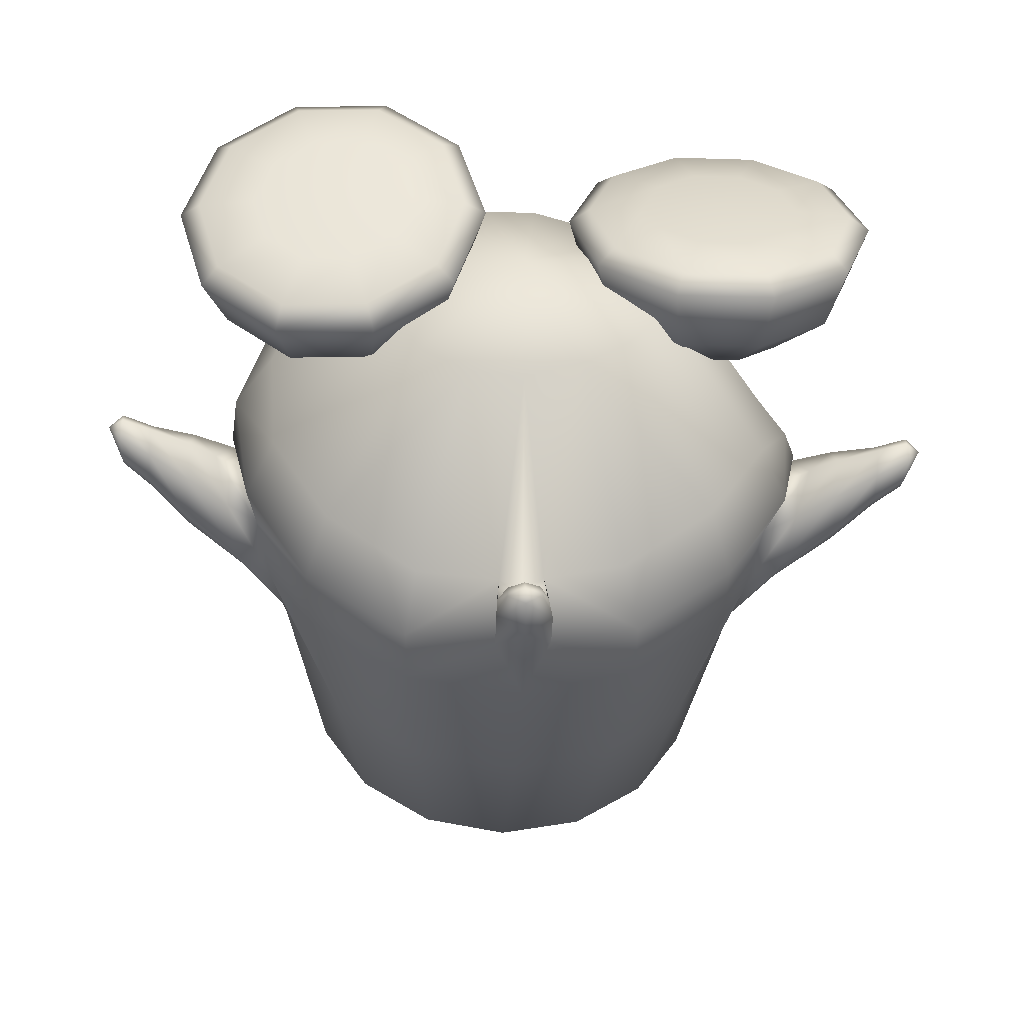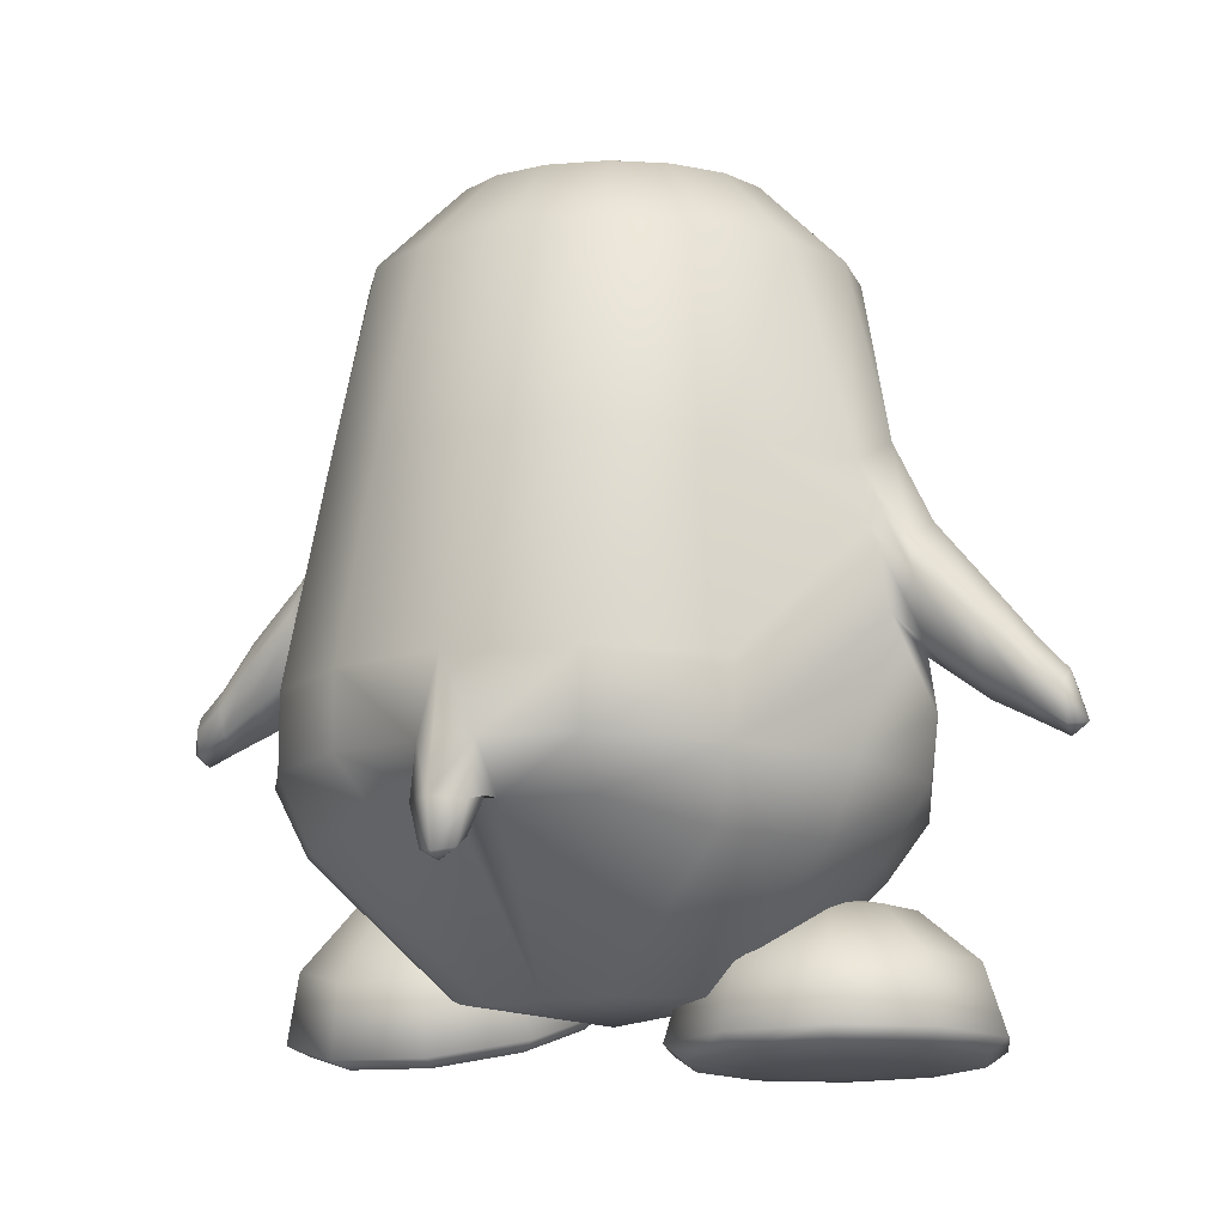
<metadata>
{"format":"obj","ext":"obj","renderer":"f3d","projection":"perspective","resolution":1024,"background":"white","views":[{"elev":-42.7,"azim":-2.1,"up":"+Z"},{"elev":-8.0,"azim":-155.1,"up":"+Y"}]}
</metadata>
<code>
o tux
v -0.00921 0.6588 0.1592
v -0.2036 0.6623 0.1332
v 0.1894 0.6659 0.1333
v -0.3688 0.6778 0.05546
v 0.3575 0.6819 0.05553
v -0.4788 0.6788 -0.1116
v 0.4702 0.6811 -0.1116
v -0.5173 0.6794 -0.3084
v 0.51 0.6803 -0.3084
v -0.4777 0.68 -0.5048
v 0.4713 0.6802 -0.5037
v -0.3648 0.6818 -0.6707
v 0.3615 0.681 -0.6681
v -0.1961 0.6838 -0.7805
v 0.197 0.6828 -0.7781
v 0.001416 0.6842 -0.8177
v -0.00591 0.848 -0.001212
v -0.131 0.8571 -0.005279
v 0.1196 0.8581 -0.005265
v -0.2361 0.8571 -0.07662
v 0.2269 0.858 -0.07662
v -0.3063 0.8573 -0.1831
v 0.2987 0.8578 -0.1831
v -0.3312 0.8573 -0.3084
v 0.3236 0.8578 -0.3084
v -0.3063 0.8573 -0.4336
v 0.2986 0.8578 -0.4336
v -0.2352 0.8574 -0.5398
v 0.2277 0.8577 -0.5397
v -0.1285 0.8579 -0.6101
v 0.1221 0.8579 -0.6098
v -0.002996 0.858 -0.6346
v -0.003905 0.9549 -0.3084
v 0.0181 0.2727 -0.9155
v -0.2185 0.2715 -0.8768
v 0.2467 0.2639 -0.8621
v -0.4287 0.2548 -0.7435
v 0.4316 0.2497 -0.7332
v -0.5812 0.2476 -0.4214
v 0.5746 0.2485 -0.4212
v -0.614 0.3002 -0.314
v 0.6073 0.3013 -0.314
v -0.5813 0.2429 -0.2083
v 0.5746 0.2438 -0.2083
v -0.449 0.262 0.08567
v 0.442 0.2712 0.08584
v -0.2509 0.3261 0.1695
v 0.241 0.3362 0.1697
v -0.009013 0.3597 0.201
v -0.1298 -0.2118 0.3729
v -0.3222 -0.2959 0.3186
v 0.06836 -0.1154 0.3175
v -0.4867 -0.3343 0.1686
v 0.2657 -0.06003 0.1649
v -0.6388 -0.06071 -0.2153
v 0.6328 -0.06071 -0.2147
v -0.6803 -0.1344 -0.3044
v 0.6756 -0.1362 -0.3029
v -0.6415 -0.05545 -0.4099
v 0.632 -0.05956 -0.4078
v -0.4845 -0.1764 -0.8305
v 0.4939 -0.1969 -0.8028
v -0.2492 -0.1638 -0.9835
v 0.2794 -0.1763 -0.9601
v 0.01872 -0.1649 -1.026
v 0.01615 -0.3193 -1.052
v -0.2525 -0.3237 -0.9896
v 0.2754 -0.3387 -0.9687
v -0.4851 -0.3358 -0.8348
v 0.4909 -0.3593 -0.8096
v -0.6395 -0.3531 -0.5908
v 0.6362 -0.367 -0.5816
v -0.6846 -0.382 -0.3155
v 0.6619 -0.3233 -0.3184
v -0.5905 -0.44 -0.05189
v 0.511 -0.2253 -0.05984
v -0.4346 -0.4712 0.1668
v 0.2769 -0.1479 0.1619
v -0.2718 -0.4063 0.3145
v 0.09387 -0.2041 0.3118
v -0.09213 -0.3051 0.3656
v -0.03433 -0.3994 0.2957
v -0.198 -0.4955 0.2497
v 0.1282 -0.3063 0.2474
v -0.3509 -0.5632 0.1175
v 0.2944 -0.2719 0.1133
v -0.5099 -0.5583 -0.0806
v 0.4824 -0.3576 -0.08681
v -0.5918 -0.5319 -0.3195
v 0.5794 -0.4448 -0.3223
v -0.5729 -0.5035 -0.5677
v 0.5687 -0.5116 -0.559
v -0.4392 -0.4905 -0.7832
v 0.4387 -0.5151 -0.7639
v -0.2329 -0.4293 -0.8896
v 0.2418 -0.4463 -0.8725
v 0.007777 -0.4366 -0.9362
v 0.001067 -0.8511 -0.3006
v -0.001149 -0.8002 -0.6314
v -0.1271 -0.7949 -0.612
v 0.1281 -0.8089 -0.595
v -0.2328 -0.793 -0.5423
v 0.2373 -0.8066 -0.5208
v -0.3033 -0.7921 -0.434
v 0.3173 -0.7959 -0.4068
v -0.3278 -0.7921 -0.3095
v 0.3489 -0.7773 -0.2831
v -0.2992 -0.7903 -0.1858
v 0.3255 -0.755 -0.1627
v -0.2044 -0.7708 -0.07989
v 0.2516 -0.7097 -0.0643
v -0.09043 -0.7443 -0.008206
v 0.1474 -0.7014 -0.000939
v 0.02722 -0.7235 0.01883
v -0.0471 -0.006841 0.2734
v -0.3031 -0.03343 0.2235
v 0.1825 0.03181 0.2236
v -0.493 -0.02679 0.1158
v 0.3778 0.06457 0.1161
v -0.2499 0.113 0.2651
v 0.2066 0.146 0.2655
v -0.1918 0.02818 0.2621
v 0.1209 0.06005 0.2623
v -0.2689 0.1705 0.2669
v 0.255 0.1961 0.2673
v -0.1857 0.2369 0.268
v 0.1793 0.2542 0.2683
v -0.06938 0.2784 0.2688
v 0.05871 0.2858 0.2689
v -0.006523 0.3016 0.2721
v -0.03225 0.0213 0.2662
v -0.04936 -0.3241 -1.011
v 0.07723 -0.3272 -1.005
v -0.04405 -0.4312 -0.911
v 0.05678 -0.4347 -0.9072
v -0.04859 -0.4304 -0.9697
v 0.06745 -0.4332 -0.9643
v -0.05061 -0.4413 -1.037
v 0.07521 -0.4444 -1.032
v 0.01015 -0.4462 -0.99
v 0.0145 -0.4365 -1.078
v 0.01159 -0.5355 -1.068
v 0.008858 -0.5416 -1.013
v -0.02902 -0.5284 -1.043
v 0.04997 -0.5304 -1.039
v -0.02741 -0.5082 -1.001
v 0.04545 -0.51 -0.9974
v 0.009864 -0.5523 -1.04
v -0.6083 0.08294 -0.195
v 0.6015 0.08343 -0.1948
v -0.6101 0.1098 -0.4456
v 0.6015 0.1095 -0.4452
v -0.6846 0.08672 -0.4216
v 0.6751 0.08668 -0.4213
v -0.6994 0.1333 -0.3141
v 0.6914 0.134 -0.314
v -0.6804 0.08918 -0.2085
v 0.673 0.08974 -0.2083
v -0.7096 -0.1203 -0.2157
v 0.7058 -0.1208 -0.2147
v -0.7452 -0.1793 -0.3036
v 0.7426 -0.1789 -0.3029
v -0.7128 -0.1171 -0.4089
v 0.7056 -0.1186 -0.4078
v -0.694 -0.01021 -0.1955
v 0.687 -0.01059 -0.1948
v -0.6969 0.01798 -0.4458
v 0.686 0.01696 -0.4452
v -0.8177 -0.003805 -0.3128
v 0.8078 -0.000693 -0.314
v -0.8155 -0.03775 -0.3984
v 0.8053 -0.03497 -0.3994
v -0.8118 -0.03671 -0.2288
v 0.8047 -0.03348 -0.2298
v -0.8074 -0.2229 -0.3047
v 0.8067 -0.2198 -0.3051
v -0.8025 -0.1807 -0.2345
v 0.8013 -0.1776 -0.2349
v -0.8066 -0.1804 -0.3882
v 0.8025 -0.1778 -0.3886
v -0.8072 -0.1086 -0.2183
v 0.8031 -0.1054 -0.219
v -0.8147 -0.08776 -0.4175
v 0.806 -0.08498 -0.4184
v -0.9075 -0.1088 -0.3112
v 0.9016 -0.1016 -0.3138
v -0.9046 -0.1364 -0.3669
v 0.8989 -0.1295 -0.3694
v -0.9017 -0.1348 -0.2566
v 0.898 -0.1276 -0.2591
v -0.8995 -0.2351 -0.2615
v 0.9001 -0.2279 -0.2636
v -0.9016 -0.2681 -0.3061
v 0.9027 -0.261 -0.3081
v -0.9011 -0.2358 -0.3599
v 0.8998 -0.2289 -0.362
v -0.8998 -0.1856 -0.2511
v 0.8984 -0.1784 -0.2534
v -0.9044 -0.1741 -0.3779
v 0.9 -0.1673 -0.3803
v -0.9674 -0.1962 -0.3518
v 0.9645 -0.1865 -0.3553
v -0.9683 -0.1713 -0.3101
v 0.9651 -0.1615 -0.3138
v -0.9683 -0.1977 -0.2693
v 0.967 -0.1876 -0.2729
v -0.9707 -0.282 -0.2721
v 0.973 -0.2718 -0.2754
v -0.9666 -0.3005 -0.3063
v 0.969 -0.2905 -0.3095
v -0.9694 -0.2789 -0.3468
v 0.9701 -0.2691 -0.35
v -0.9765 -0.2478 -0.2641
v 0.9775 -0.2373 -0.2677
v -0.9694 -0.2278 -0.3611
v 0.9676 -0.2181 -0.3645
v -1.002 -0.2731 -0.3055
v 1.004 -0.2617 -0.3095
v -0.6993 -0.2477 -0.3086
v 0.6932 -0.2401 -0.3113
v -0.4278 -0.591 -0.1721
v 0.4631 -0.5376 -0.2096
v -0.255 -0.6371 -0.1797
v 0.286 -0.5751 -0.1927
v -0.1313 -0.7574 -0.1918
v 0.1555 -0.6776 -0.1641
v -0.09291 -0.9109 -0.2087
v 0.1059 -0.8226 -0.1266
v -0.1421 -0.9413 -0.2119
v 0.1526 -0.8554 -0.12
v -0.2724 -0.947 -0.2128
v 0.2812 -0.8693 -0.1202
v -0.3068 -0.9326 -0.3202
v 0.3111 -0.8967 -0.2266
v -0.2015 -0.9176 -0.3977
v 0.2043 -0.9019 -0.3043
v -0.1615 -0.8838 -0.4232
v 0.1656 -0.876 -0.3395
v -0.1907 -0.7345 -0.3777
v 0.2071 -0.7233 -0.3485
v -0.2915 -0.6217 -0.291
v 0.3152 -0.6018 -0.2954
v -0.377 -0.6157 -0.3518
v 0.4017 -0.6173 -0.3685
v -0.3442 -0.7141 -0.4915
v 0.3557 -0.7544 -0.4658
v -0.3388 -0.8592 -0.5548
v 0.3371 -0.9123 -0.4745
v -0.3553 -0.8959 -0.5118
v 0.3528 -0.9335 -0.421
v -0.3953 -0.9197 -0.3856
v 0.3969 -0.9151 -0.294
v -0.5042 -0.9131 -0.384
v 0.5058 -0.9178 -0.2973
v -0.5442 -0.8841 -0.5098
v 0.5414 -0.9383 -0.4261
v -0.5571 -0.8451 -0.5527
v 0.5549 -0.9182 -0.4802
v -0.5328 -0.7018 -0.489
v 0.5444 -0.7599 -0.4711
v -0.4854 -0.609 -0.3495
v 0.5108 -0.6203 -0.3724
v -0.5729 -0.6112 -0.2815
v 0.6013 -0.6061 -0.3101
v -0.6846 -0.7056 -0.3715
v 0.7012 -0.7353 -0.3631
v -0.7322 -0.8498 -0.4169
v 0.7359 -0.8897 -0.3554
v -0.6959 -0.8881 -0.3923
v 0.6982 -0.9137 -0.318
v -0.5917 -0.9155 -0.3162
v 0.5964 -0.9035 -0.2349
v -0.6246 -0.9258 -0.2079
v 0.6338 -0.8778 -0.1308
v -0.7528 -0.9059 -0.2047
v 0.7631 -0.8692 -0.1376
v -0.798 -0.8704 -0.2003
v 0.8109 -0.8384 -0.1471
v -0.7415 -0.7234 -0.1839
v 0.7661 -0.6908 -0.1827
v -0.6058 -0.6215 -0.1732
v 0.6388 -0.5804 -0.2059
v -0.5714 -0.6359 -0.06582
v 0.6089 -0.5531 -0.09968
v -0.6819 -0.7483 0.002083
v 0.7143 -0.6435 0.001275
v -0.7291 -0.8991 0.01444
v 0.7511 -0.7837 0.0653
v -0.6932 -0.9308 -0.01871
v 0.7113 -0.8219 0.04634
v -0.5902 -0.9401 -0.1005
v 0.6039 -0.8505 -0.02456
v -0.4491 -0.9468 -0.2115
v 0.4573 -0.8837 -0.1229
v -0.5017 -0.9531 -0.03508
v 0.5181 -0.832 0.0431
v -0.5399 -0.9532 0.09458
v 0.5627 -0.7898 0.1635
v -0.5521 -0.925 0.1453
v 0.5795 -0.7467 0.2006
v -0.5286 -0.7707 0.1154
v 0.5657 -0.6114 0.1184
v -0.4828 -0.6488 -0.000412
v 0.5231 -0.5346 -0.03203
v -0.3743 -0.6538 -0.002254
v 0.4142 -0.533 -0.02823
v -0.34 -0.7821 0.1127
v 0.377 -0.6068 0.1241
v -0.3344 -0.9381 0.1422
v 0.3616 -0.7414 0.2071
v -0.3513 -0.9646 0.09194
v 0.374 -0.7852 0.1692
v -0.3928 -0.9596 -0.03661
v 0.4092 -0.8293 0.04636
v -0.3053 -0.9573 -0.1045
v 0.3187 -0.8436 -0.01601
v -0.1996 -0.9605 -0.02557
v 0.2172 -0.8099 0.0611
v -0.1592 -0.9329 0.006706
v 0.1806 -0.7703 0.08232
v -0.1884 -0.7758 -0.004486
v 0.2203 -0.633 0.01633
v -0.2871 -0.6497 -0.07047
v 0.3237 -0.5484 -0.08988
v -0.09203 0.1022 0.4174
v -0.06126 0.07034 0.4163
v 0.1015 0.1136 0.4176
v 0.07469 0.07837 0.4165
v -0.1052 0.1213 0.4179
v 0.1123 0.1341 0.4182
v -0.07307 0.1481 0.4184
v 0.07727 0.157 0.4186
v -0.0252 0.1663 0.4188
v 0.02758 0.1694 0.4189
v 0.000712 0.1759 0.4202
v 0.007286 0.06462 0.4181
v 0.004 0.1194 0.4618
v -0.0506 0.1201 0.4527
v 0.05816 0.1265 0.4529
f 33 18 17
f 17 19 33
f 33 20 18
f 19 21 33
f 33 22 20
f 21 23 33
f 33 24 22
f 23 25 33
f 33 26 24
f 25 27 33
f 33 28 26
f 27 29 33
f 33 30 28
f 29 31 33
f 33 32 30
f 31 32 33
f 1 17 18
f 1 18 2
f 1 3 19
f 1 19 17
f 2 18 20
f 2 20 4
f 21 19 3
f 21 3 5
f 4 20 22
f 4 22 6
f 23 21 5
f 23 5 7
f 6 22 24
f 6 24 8
f 25 23 7
f 25 7 9
f 8 24 26
f 8 26 10
f 27 25 9
f 27 9 11
f 10 26 28
f 10 28 12
f 29 27 11
f 29 11 13
f 12 28 30
f 12 30 14
f 31 29 13
f 31 13 15
f 14 30 32
f 14 32 16
f 32 31 15
f 32 15 16
f 14 16 34
f 14 34 35
f 34 16 15
f 34 15 36
f 12 14 35
f 12 35 37
f 36 15 13
f 36 13 38
f 10 12 37
f 10 37 39
f 38 13 11
f 38 11 40
f 8 10 39
f 8 39 41
f 40 11 9
f 40 9 42
f 6 8 41
f 6 41 43
f 42 9 7
f 42 7 44
f 4 6 43
f 4 43 45
f 44 7 5
f 44 5 46
f 2 4 45
f 2 45 47
f 46 5 3
f 46 3 48
f 1 2 47
f 1 47 49
f 1 49 48
f 1 48 3
f 37 35 63
f 37 63 61
f 64 36 38
f 64 38 62
f 35 34 65
f 35 65 63
f 65 34 36
f 65 36 64
f 61 63 67
f 61 67 69
f 68 64 62
f 68 62 70
f 59 61 69
f 59 69 71
f 70 62 60
f 70 60 72
f 53 55 75
f 53 75 77
f 76 56 54
f 76 54 78
f 51 53 77
f 51 77 79
f 78 54 52
f 78 52 80
f 50 51 79
f 50 79 81
f 80 52 50
f 80 50 81
f 81 79 83
f 81 83 82
f 84 80 81
f 84 81 82
f 79 77 85
f 79 85 83
f 86 78 80
f 86 80 84
f 77 75 87
f 77 87 85
f 88 76 78
f 88 78 86
f 75 73 89
f 75 89 87
f 90 74 76
f 90 76 88
f 73 71 91
f 73 91 89
f 92 72 74
f 92 74 90
f 71 69 93
f 71 93 91
f 94 70 72
f 94 72 92
f 69 67 95
f 69 95 93
f 96 68 70
f 96 70 94
f 93 95 100
f 93 100 102
f 101 96 94
f 101 94 103
f 91 93 102
f 91 102 104
f 103 94 92
f 103 92 105
f 89 91 104
f 89 104 106
f 105 92 90
f 105 90 107
f 87 89 106
f 87 106 108
f 107 90 88
f 107 88 109
f 85 87 108
f 85 108 110
f 109 88 86
f 109 86 111
f 83 85 110
f 83 110 112
f 111 86 84
f 111 84 113
f 82 83 112
f 82 112 114
f 113 84 82
f 113 82 114
f 98 114 112
f 113 114 98
f 98 112 110
f 111 113 98
f 98 110 108
f 109 111 98
f 98 108 106
f 107 109 98
f 98 106 104
f 105 107 98
f 98 104 102
f 103 105 98
f 98 102 100
f 101 103 98
f 98 100 99
f 99 101 98
f 116 51 50
f 116 50 115
f 50 52 117
f 50 117 115
f 118 53 51
f 118 51 116
f 52 54 119
f 52 119 117
f 53 118 55
f 56 119 54
f 118 45 43
f 44 46 119
f 115 131 122
f 115 122 116
f 123 131 115
f 123 115 117
f 116 122 120
f 121 123 117
f 116 120 124
f 116 124 118
f 125 121 117
f 125 117 119
f 45 118 124
f 125 119 46
f 45 124 47
f 48 125 46
f 47 124 126
f 127 125 48
f 47 126 128
f 129 127 48
f 49 128 130
f 130 129 49
f 47 128 49
f 49 129 48
f 132 63 65
f 65 64 133
f 66 132 65
f 65 133 66
f 132 67 63
f 64 68 133
f 67 132 134
f 67 134 95
f 135 133 68
f 135 68 96
f 134 99 100
f 101 99 135
f 95 134 100
f 101 135 96
f 134 97 99
f 99 97 135
f 134 132 138
f 134 138 136
f 139 133 135
f 139 135 137
f 97 134 136
f 97 136 140
f 137 135 97
f 137 97 140
f 132 66 141
f 132 141 138
f 141 66 133
f 141 133 139
f 138 141 142
f 138 142 144
f 142 141 139
f 142 139 145
f 140 136 146
f 140 146 143
f 147 137 140
f 147 140 143
f 136 138 144
f 136 144 146
f 145 139 137
f 145 137 147
f 148 146 144
f 145 147 148
f 142 148 144
f 145 148 142
f 148 143 146
f 147 143 148
f 151 37 61
f 62 38 152
f 59 151 61
f 62 152 60
f 151 39 37
f 38 40 152
f 43 149 118
f 119 150 44
f 149 55 118
f 119 56 150
f 41 39 153
f 41 153 155
f 154 40 42
f 154 42 156
f 43 41 155
f 43 155 157
f 156 42 44
f 156 44 158
f 57 55 159
f 57 159 161
f 160 56 58
f 160 58 162
f 59 57 161
f 59 161 163
f 162 58 60
f 162 60 164
f 149 43 157
f 149 157 165
f 158 44 150
f 158 150 166
f 55 149 165
f 55 165 159
f 166 150 56
f 166 56 160
f 39 151 167
f 39 167 153
f 168 152 40
f 168 40 154
f 151 59 163
f 151 163 167
f 164 60 152
f 164 152 168
f 155 153 171
f 155 171 169
f 172 154 156
f 172 156 170
f 157 155 169
f 157 169 173
f 170 156 158
f 170 158 174
f 161 159 177
f 161 177 175
f 178 160 162
f 178 162 176
f 163 161 175
f 163 175 179
f 176 162 164
f 176 164 180
f 165 157 173
f 165 173 181
f 174 158 166
f 174 166 182
f 159 165 181
f 159 181 177
f 182 166 160
f 182 160 178
f 153 167 183
f 153 183 171
f 184 168 154
f 184 154 172
f 167 163 179
f 167 179 183
f 180 164 168
f 180 168 184
f 169 171 187
f 169 187 185
f 188 172 170
f 188 170 186
f 173 169 185
f 173 185 189
f 186 170 174
f 186 174 190
f 175 177 191
f 175 191 193
f 192 178 176
f 192 176 194
f 179 175 193
f 179 193 195
f 194 176 180
f 194 180 196
f 181 173 189
f 181 189 197
f 190 174 182
f 190 182 198
f 177 181 197
f 177 197 191
f 198 182 178
f 198 178 192
f 171 183 199
f 171 199 187
f 200 184 172
f 200 172 188
f 183 179 195
f 183 195 199
f 196 180 184
f 196 184 200
f 185 187 201
f 185 201 203
f 202 188 186
f 202 186 204
f 189 185 203
f 189 203 205
f 204 186 190
f 204 190 206
f 193 191 207
f 193 207 209
f 208 192 194
f 208 194 210
f 195 193 209
f 195 209 211
f 210 194 196
f 210 196 212
f 197 189 205
f 197 205 213
f 206 190 198
f 206 198 214
f 191 197 213
f 191 213 207
f 214 198 192
f 214 192 208
f 187 199 215
f 187 215 201
f 216 200 188
f 216 188 202
f 199 195 211
f 199 211 215
f 212 196 200
f 212 200 216
f 207 217 209
f 210 218 208
f 207 213 217
f 218 214 208
f 205 217 213
f 214 218 206
f 203 217 205
f 206 218 204
f 201 217 203
f 204 218 202
f 201 215 217
f 218 216 202
f 211 217 215
f 216 218 212
f 209 217 211
f 212 218 210
f 219 59 71
f 72 60 220
f 73 219 71
f 72 220 74
f 219 57 59
f 60 58 220
f 219 75 55
f 56 76 220
f 57 219 55
f 56 220 58
f 219 73 75
f 76 74 220
f 293 233 231
f 232 234 294
f 231 233 235
f 231 235 229
f 236 234 232
f 236 232 230
f 229 235 237
f 229 237 227
f 238 236 230
f 238 230 228
f 227 237 239
f 227 239 225
f 240 238 228
f 240 228 226
f 225 239 241
f 225 241 223
f 242 240 226
f 242 226 224
f 223 241 221
f 222 242 224
f 241 243 221
f 222 244 242
f 239 245 243
f 239 243 241
f 244 246 240
f 244 240 242
f 237 247 245
f 237 245 239
f 246 248 238
f 246 238 240
f 235 249 247
f 235 247 237
f 248 250 236
f 248 236 238
f 233 251 249
f 233 249 235
f 250 252 234
f 250 234 236
f 293 251 233
f 234 252 294
f 293 253 251
f 252 254 294
f 251 253 255
f 251 255 249
f 256 254 252
f 256 252 250
f 249 255 257
f 249 257 247
f 258 256 250
f 258 250 248
f 247 257 259
f 247 259 245
f 260 258 248
f 260 248 246
f 245 259 261
f 245 261 243
f 262 260 246
f 262 246 244
f 243 261 221
f 222 262 244
f 261 263 221
f 222 264 262
f 259 265 263
f 259 263 261
f 264 266 260
f 264 260 262
f 257 267 265
f 257 265 259
f 266 268 258
f 266 258 260
f 255 269 267
f 255 267 257
f 268 270 256
f 268 256 258
f 253 271 269
f 253 269 255
f 270 272 254
f 270 254 256
f 293 271 253
f 254 272 294
f 293 273 271
f 272 274 294
f 271 273 275
f 271 275 269
f 276 274 272
f 276 272 270
f 269 275 277
f 269 277 267
f 278 276 270
f 278 270 268
f 267 277 279
f 267 279 265
f 280 278 268
f 280 268 266
f 265 279 281
f 265 281 263
f 282 280 266
f 282 266 264
f 263 281 221
f 222 282 264
f 281 283 221
f 222 284 282
f 279 285 283
f 279 283 281
f 284 286 280
f 284 280 282
f 277 287 285
f 277 285 279
f 286 288 278
f 286 278 280
f 275 289 287
f 275 287 277
f 288 290 276
f 288 276 278
f 273 291 289
f 273 289 275
f 290 292 274
f 290 274 276
f 293 291 273
f 274 292 294
f 293 295 291
f 292 296 294
f 291 295 297
f 291 297 289
f 298 296 292
f 298 292 290
f 289 297 299
f 289 299 287
f 300 298 290
f 300 290 288
f 287 299 301
f 287 301 285
f 302 300 288
f 302 288 286
f 285 301 303
f 285 303 283
f 304 302 286
f 304 286 284
f 283 303 221
f 222 304 284
f 303 305 221
f 222 306 304
f 301 307 305
f 301 305 303
f 306 308 302
f 306 302 304
f 299 309 307
f 299 307 301
f 308 310 300
f 308 300 302
f 297 311 309
f 297 309 299
f 310 312 298
f 310 298 300
f 295 313 311
f 295 311 297
f 312 314 296
f 312 296 298
f 293 313 295
f 296 314 294
f 293 315 313
f 314 316 294
f 313 315 317
f 313 317 311
f 318 316 314
f 318 314 312
f 311 317 319
f 311 319 309
f 320 318 312
f 320 312 310
f 309 319 321
f 309 321 307
f 322 320 310
f 322 310 308
f 307 321 323
f 307 323 305
f 324 322 308
f 324 308 306
f 305 323 221
f 222 324 306
f 323 223 221
f 222 224 324
f 321 225 223
f 321 223 323
f 224 226 322
f 224 322 324
f 319 227 225
f 319 225 321
f 226 228 320
f 226 320 322
f 317 229 227
f 317 227 319
f 228 230 318
f 228 318 320
f 315 231 229
f 315 229 317
f 230 232 316
f 230 316 318
f 293 231 315
f 316 232 294
f 120 122 326
f 120 326 325
f 123 121 327
f 123 327 328
f 124 120 325
f 124 325 329
f 121 125 330
f 121 330 327
f 126 124 329
f 126 329 331
f 125 127 332
f 125 332 330
f 128 126 331
f 128 331 333
f 127 129 334
f 127 334 332
f 130 128 333
f 130 333 335
f 129 130 335
f 129 335 334
f 122 131 336
f 122 336 326
f 131 123 328
f 131 328 336
f 329 338 331
f 331 338 337
f 331 337 333
f 333 337 335
f 334 335 337
f 332 334 337
f 332 337 339
f 330 332 339
f 328 339 337
f 328 337 336
f 326 336 337
f 326 337 338
f 325 326 338
f 325 338 329
f 327 339 328
f 327 330 339

</code>
